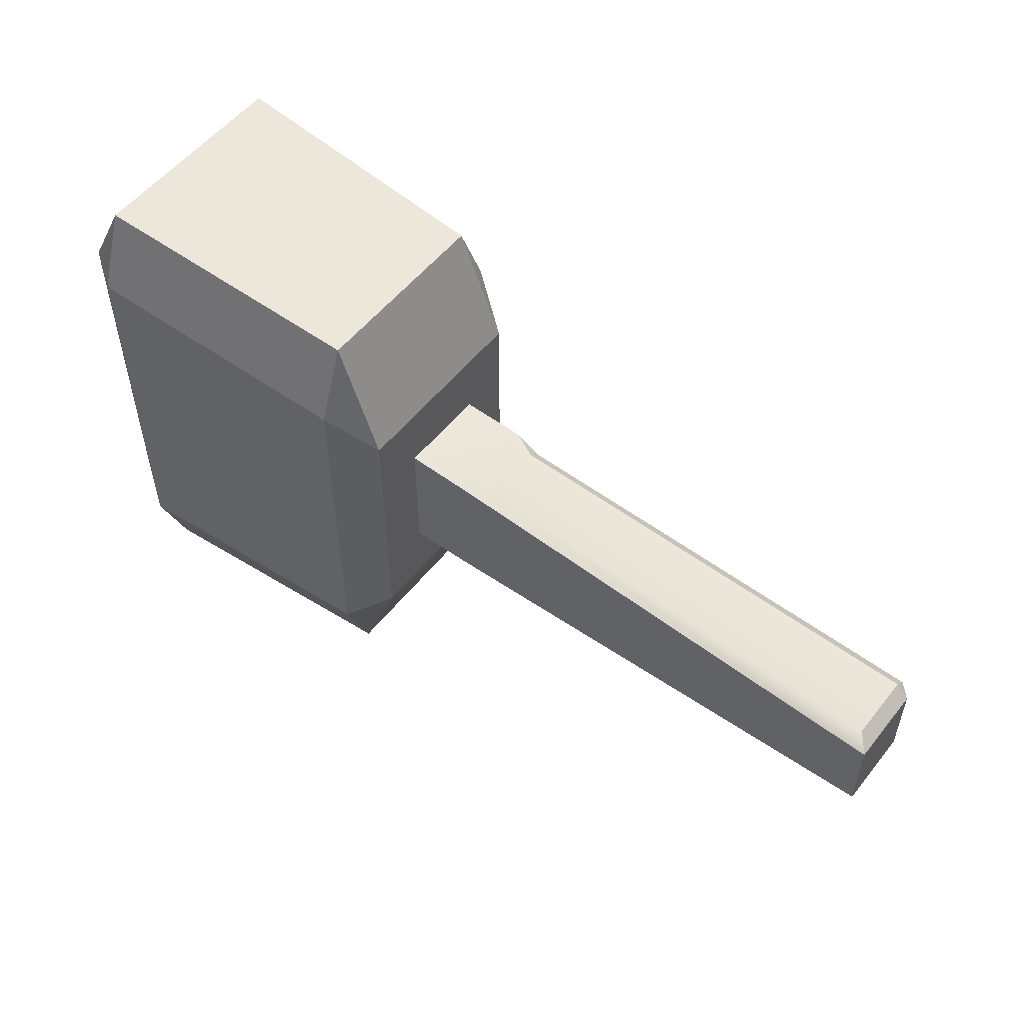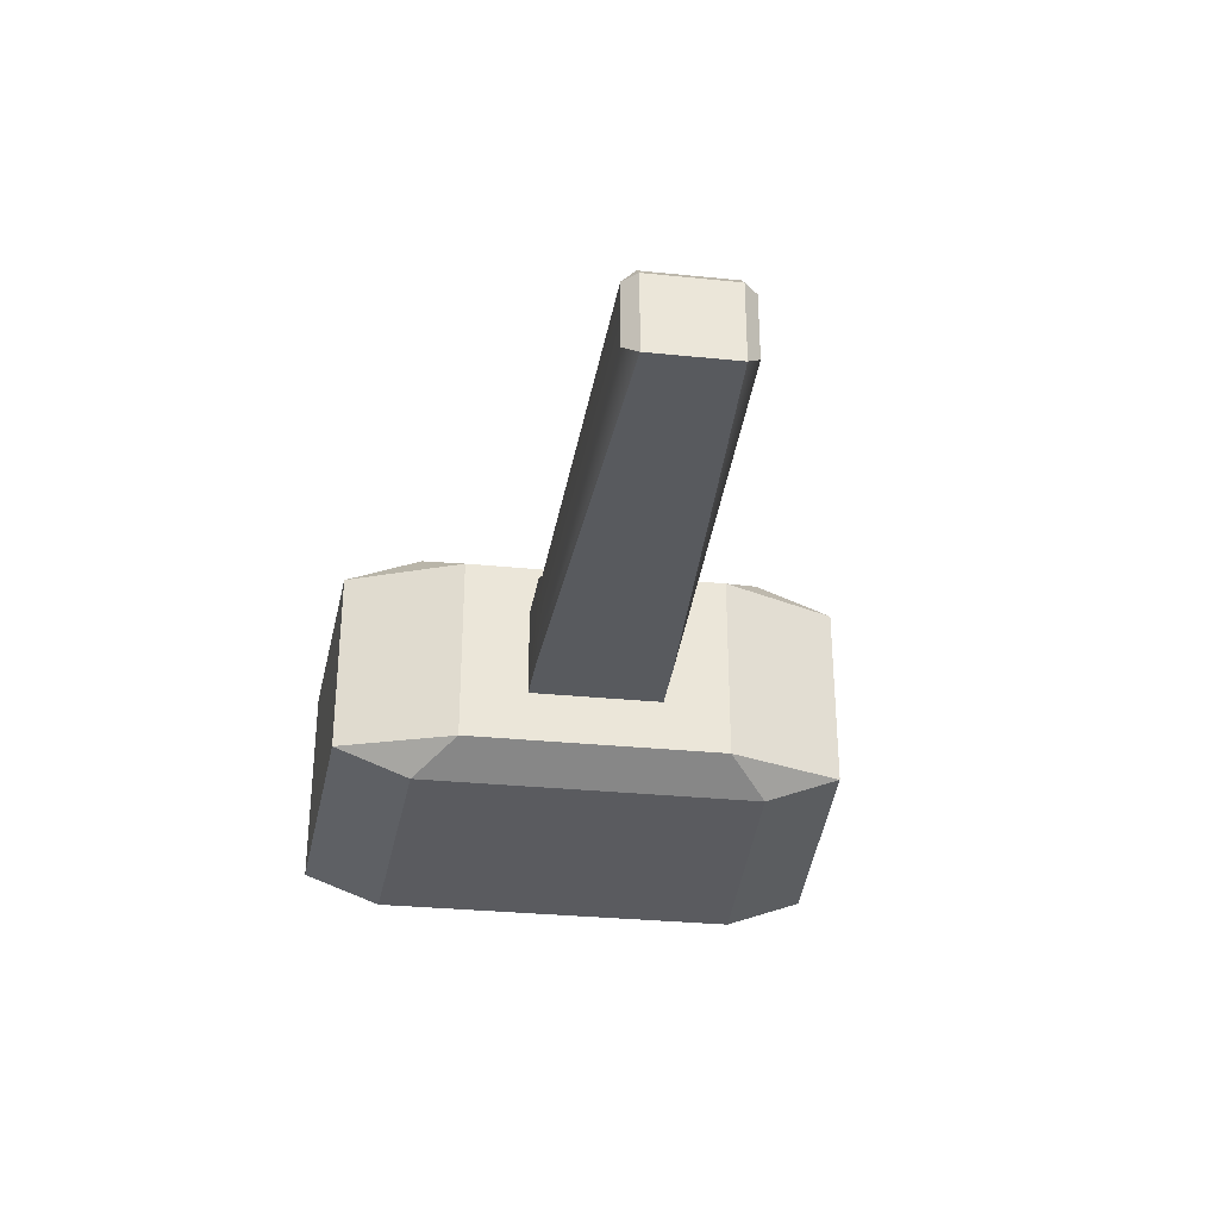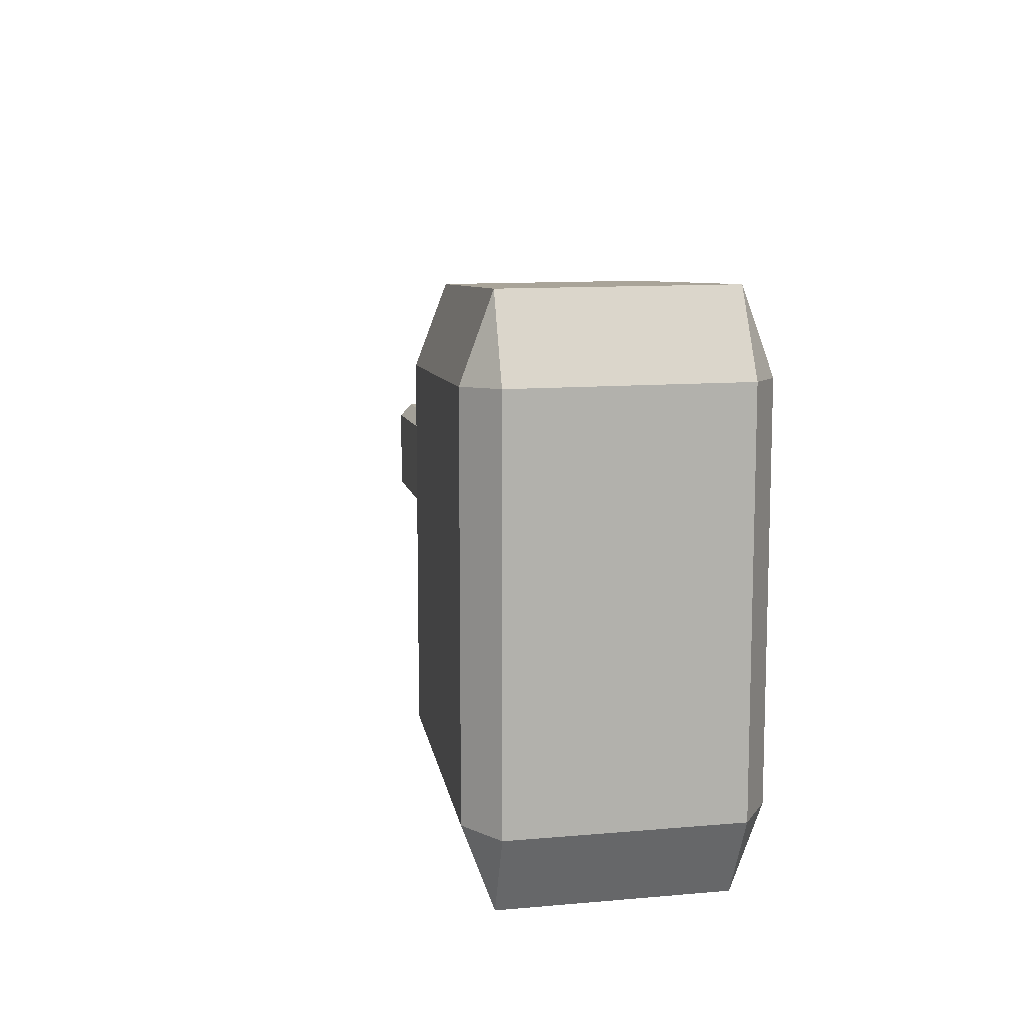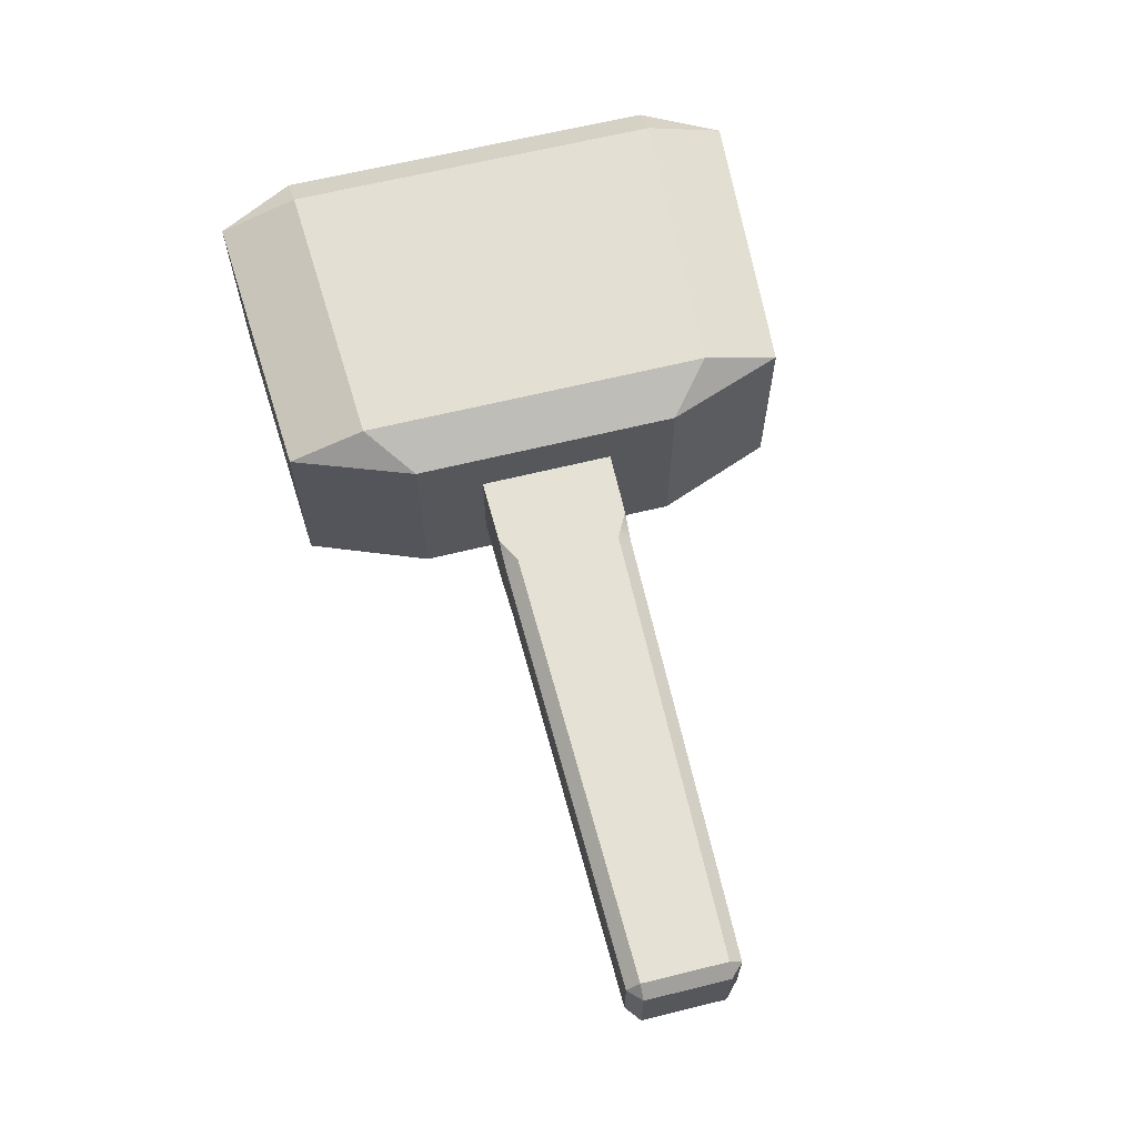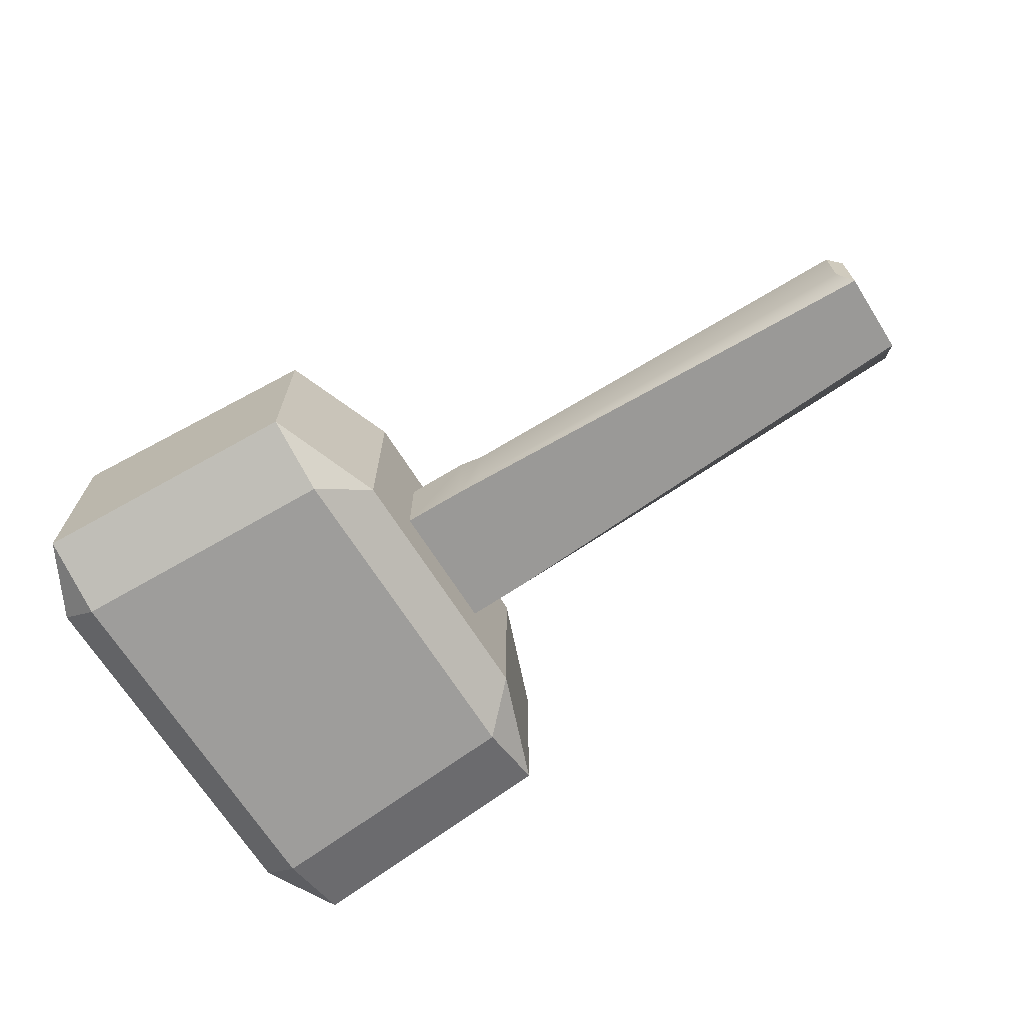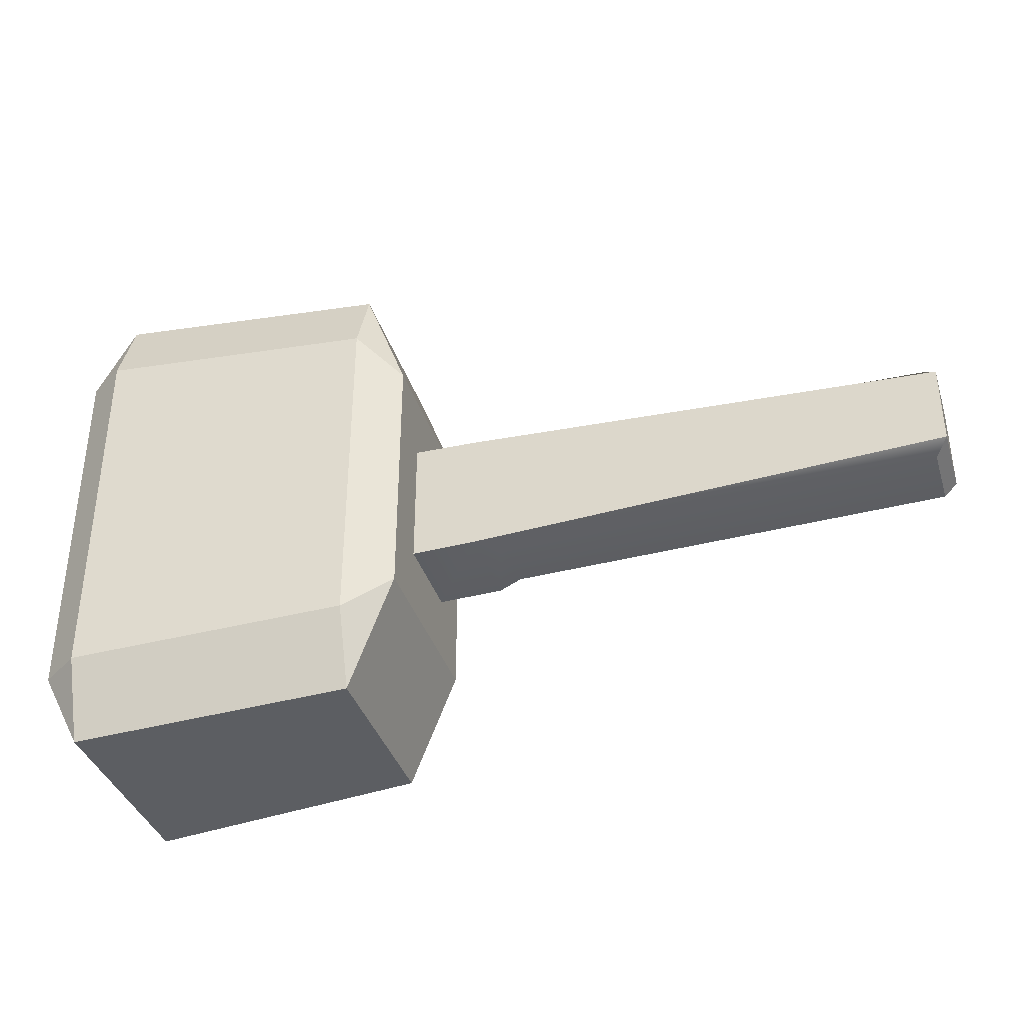
<metadata>
{"format":"obj","ext":"obj","renderer":"f3d","projection":"perspective","resolution":1024,"background":"white","views":[{"elev":54.1,"azim":37.6,"up":"+Z"},{"elev":-31.1,"azim":81.8,"up":"+Y"},{"elev":11.0,"azim":-102.4,"up":"+Z"},{"elev":64.6,"azim":76.1,"up":"+Y"},{"elev":-68.9,"azim":32.4,"up":"+Y"},{"elev":-37.4,"azim":16.9,"up":"+Z"}]}
</metadata>
<code>
g default
v -0.06263 0.2735 2.458
v -0.06263 0.4047 2.458
v -0.06263 0.4047 2.265
v -0.06263 0.2735 2.265
v -0.5305 0.185 1.973
v -0.5305 0.1423 2.088
v -0.5876 0.1825 2.085
v -0.5305 0.1423 2.636
v -0.5305 0.185 2.751
v -0.5876 0.1825 2.639
v -0.5305 0.4932 2.751
v -0.5305 0.5359 2.636
v -0.5876 0.4957 2.639
v -0.5305 0.5359 2.088
v -0.5305 0.4932 1.973
v -0.5876 0.4957 2.085
v -0.1273 0.2022 1.998
v -0.06263 0.1988 2.17
v -0.1273 0.1594 2.11
v -0.1273 0.2022 2.725
v -0.1273 0.1594 2.614
v -0.06263 0.1988 2.554
v -0.1273 0.5187 2.614
v -0.1273 0.476 2.725
v -0.06263 0.4794 2.554
v -0.1273 0.476 1.998
v -0.1273 0.5187 2.11
v -0.06263 0.4794 2.17
v 0.728 0.2735 2.422
v 0.7093 0.2923 2.442
v 0.7093 0.4047 2.423
v 0.7093 0.3859 2.442
v 0.728 0.3859 2.422
v 0.7093 0.3859 2.282
v 0.7093 0.4047 2.301
v 0.728 0.3859 2.301
v 0.7093 0.2923 2.282
v 0.728 0.2735 2.301
v 0.06941 0.4047 2.287
v 0.0694 0.3859 2.268
v 0.03191 0.4047 2.268
v 0.0694 0.2923 2.268
v 0.03191 0.2735 2.268
v 0.03191 0.2735 2.456
v 0.0694 0.2923 2.456
v 0.06941 0.4047 2.437
v 0.03191 0.4047 2.456
v 0.0694 0.3859 2.456
g pCube1
f 2 47 41 3
f 4 1 22 18
f 1 2 25 22
f 2 3 28 25
f 3 4 18 28
f 19 21 8 6
f 10 13 16 7
f 15 26 17 5
f 20 24 11 9
f 23 27 14 12
f 6 5 17 19
f 7 6 8 10
f 5 7 16 15
f 9 8 21 20
f 10 9 11 13
f 12 11 24 23
f 13 12 14 16
f 15 14 27 26
f 18 17 26 28
f 19 18 22 21
f 20 22 25 24
f 23 25 28 27
f 5 6 7
f 8 9 10
f 11 12 13
f 14 15 16
f 17 18 19
f 20 21 22
f 23 24 25
f 26 27 28
f 35 39 46 31
f 29 30 45 44
f 30 29 33 32
f 32 31 46 48
f 31 33 36 35
f 35 34 40 39
f 34 36 38 37
f 37 38 43 42
f 39 41 47 46
f 41 40 42 43
f 44 45 48 47
f 1 44 47 2
f 3 41 43 4
f 4 43 44 1
f 44 43 38 29
f 30 32 48 45
f 38 36 33 29
f 42 40 34 37
f 31 32 33
f 34 35 36
f 39 40 41
f 46 47 48

</code>
